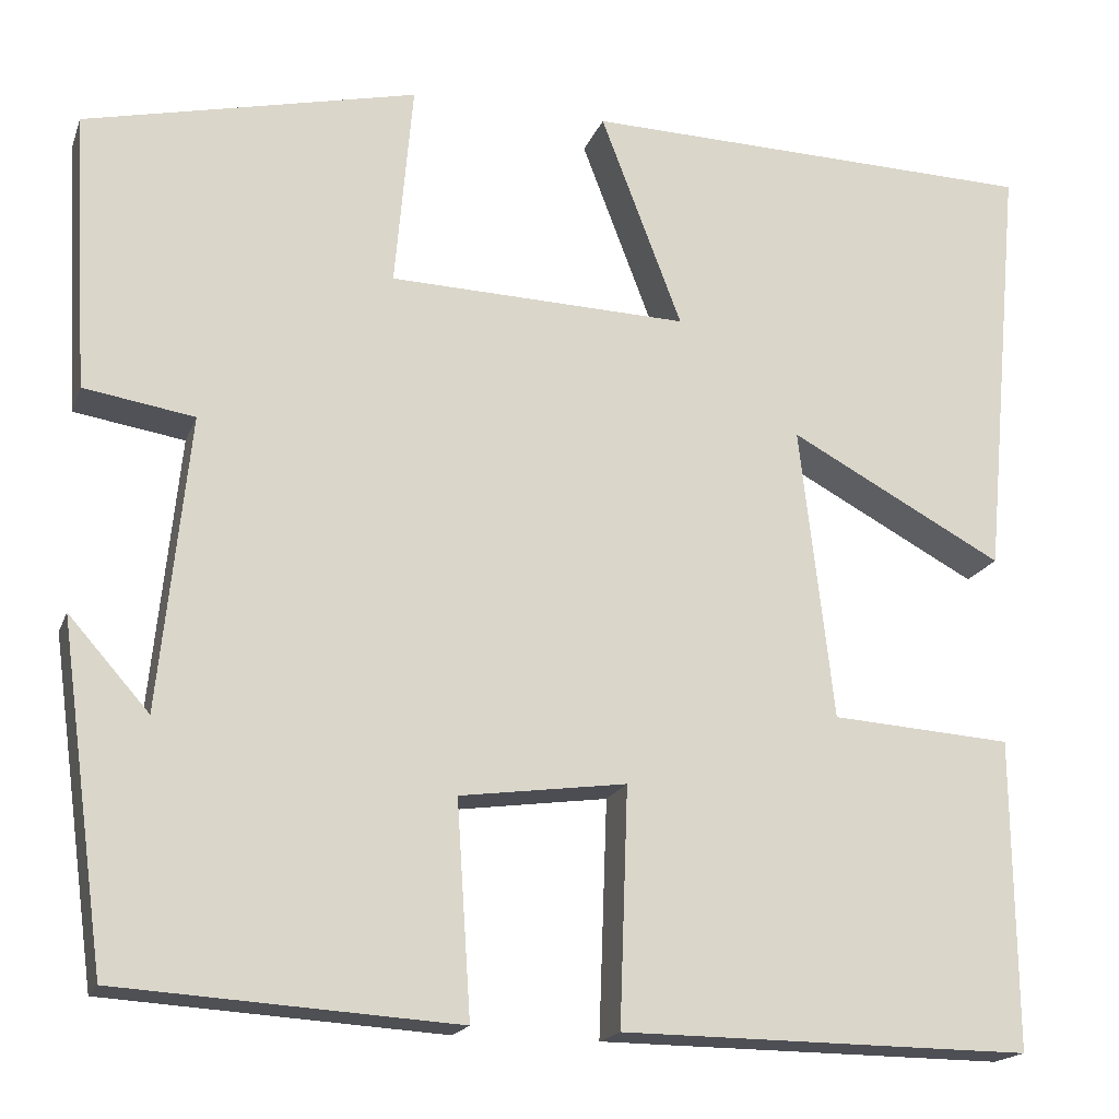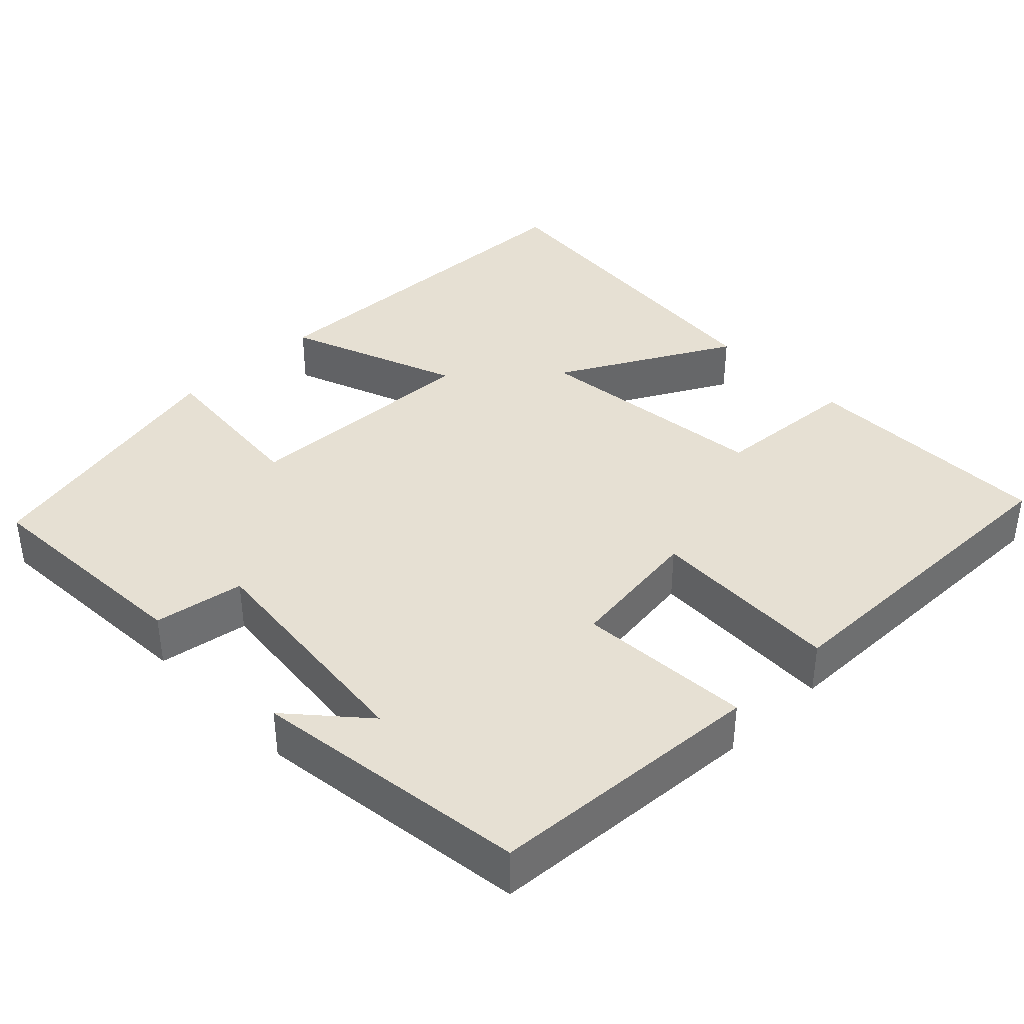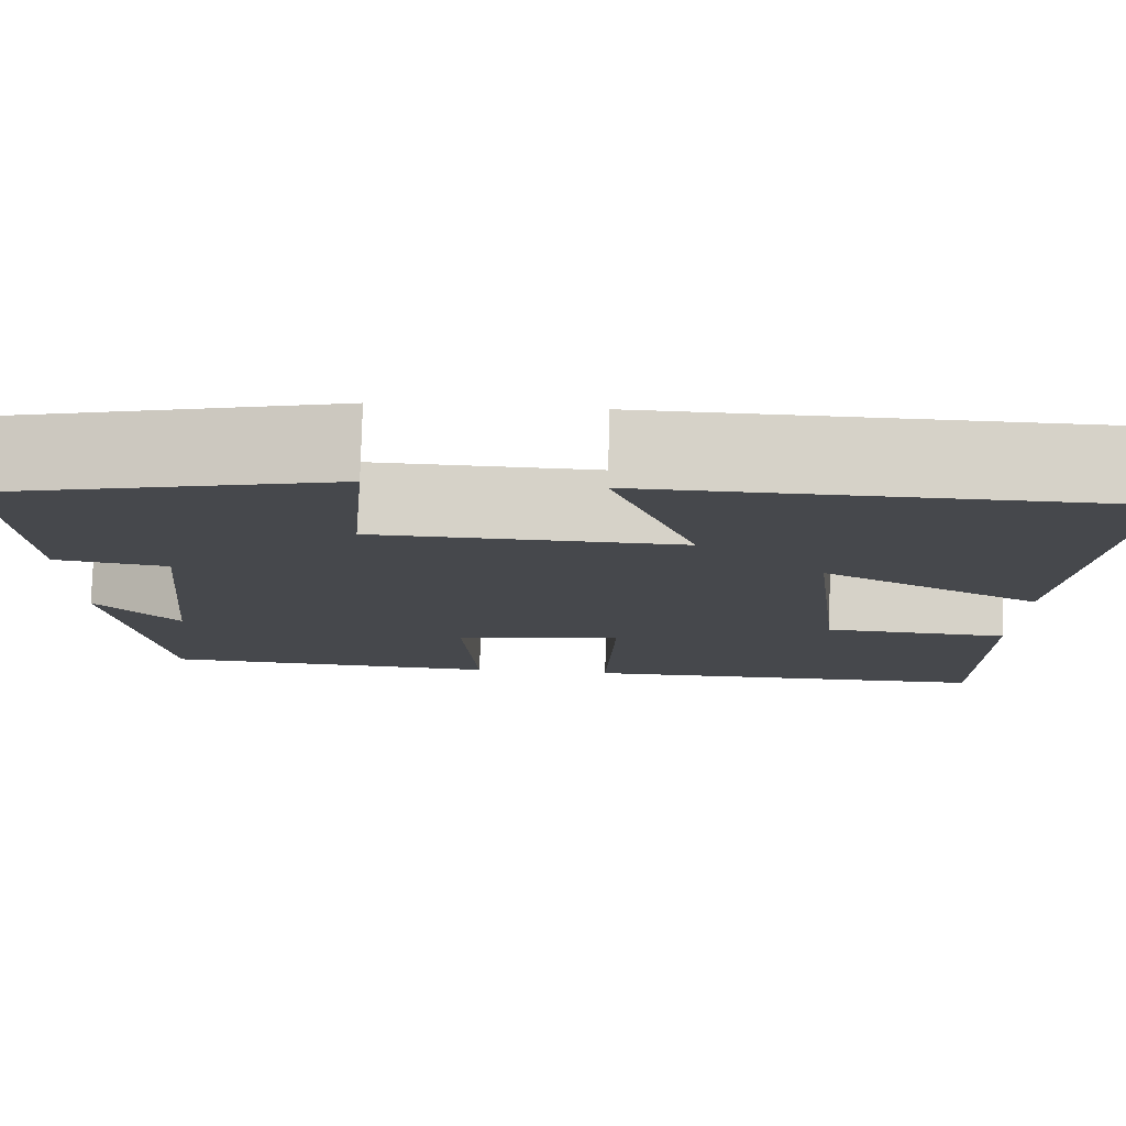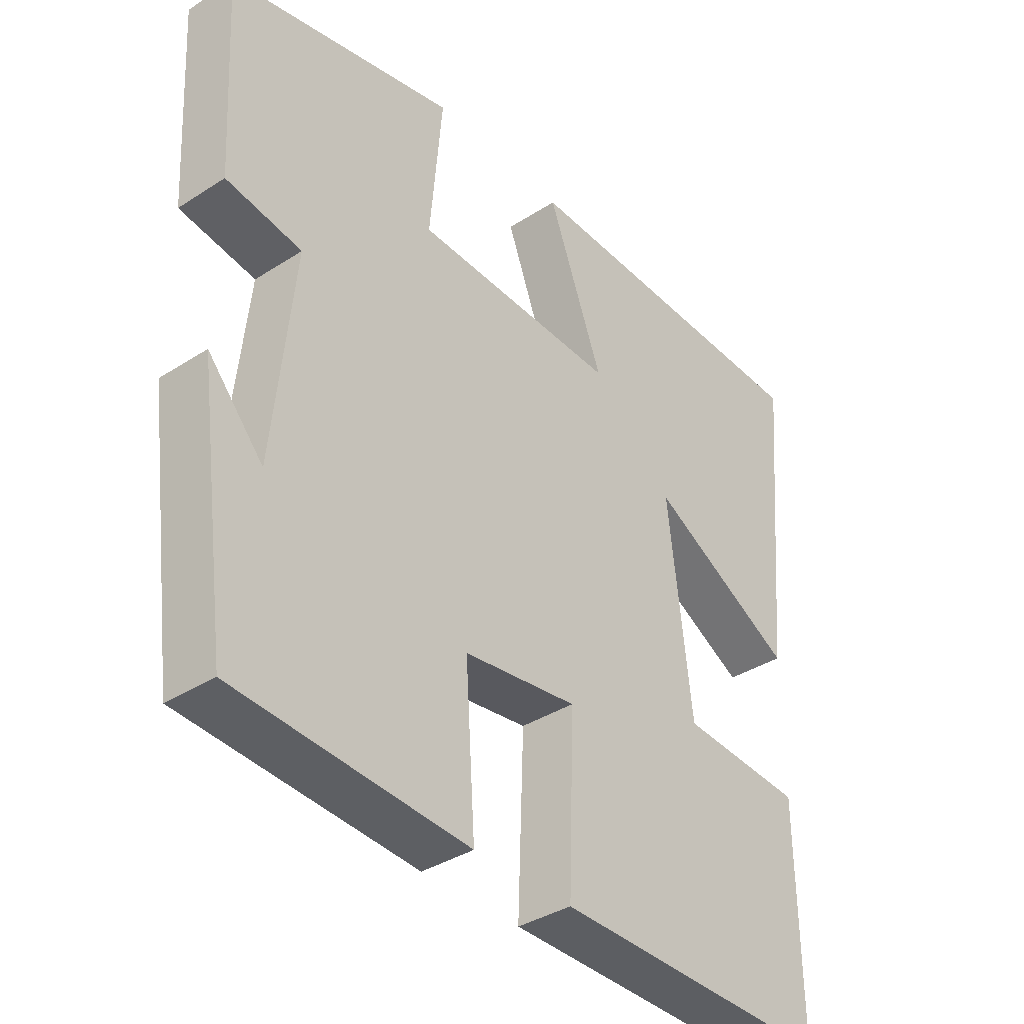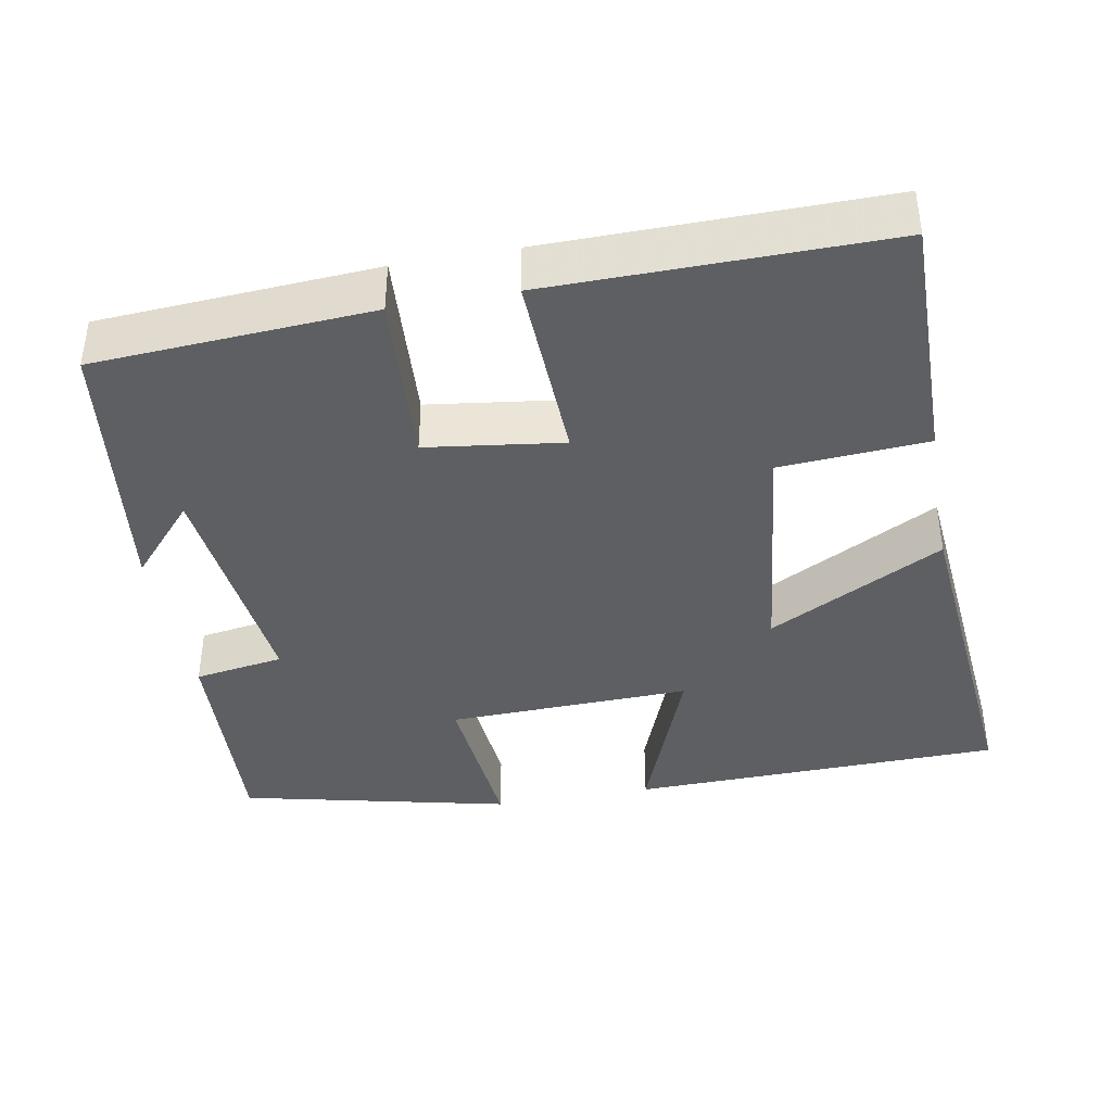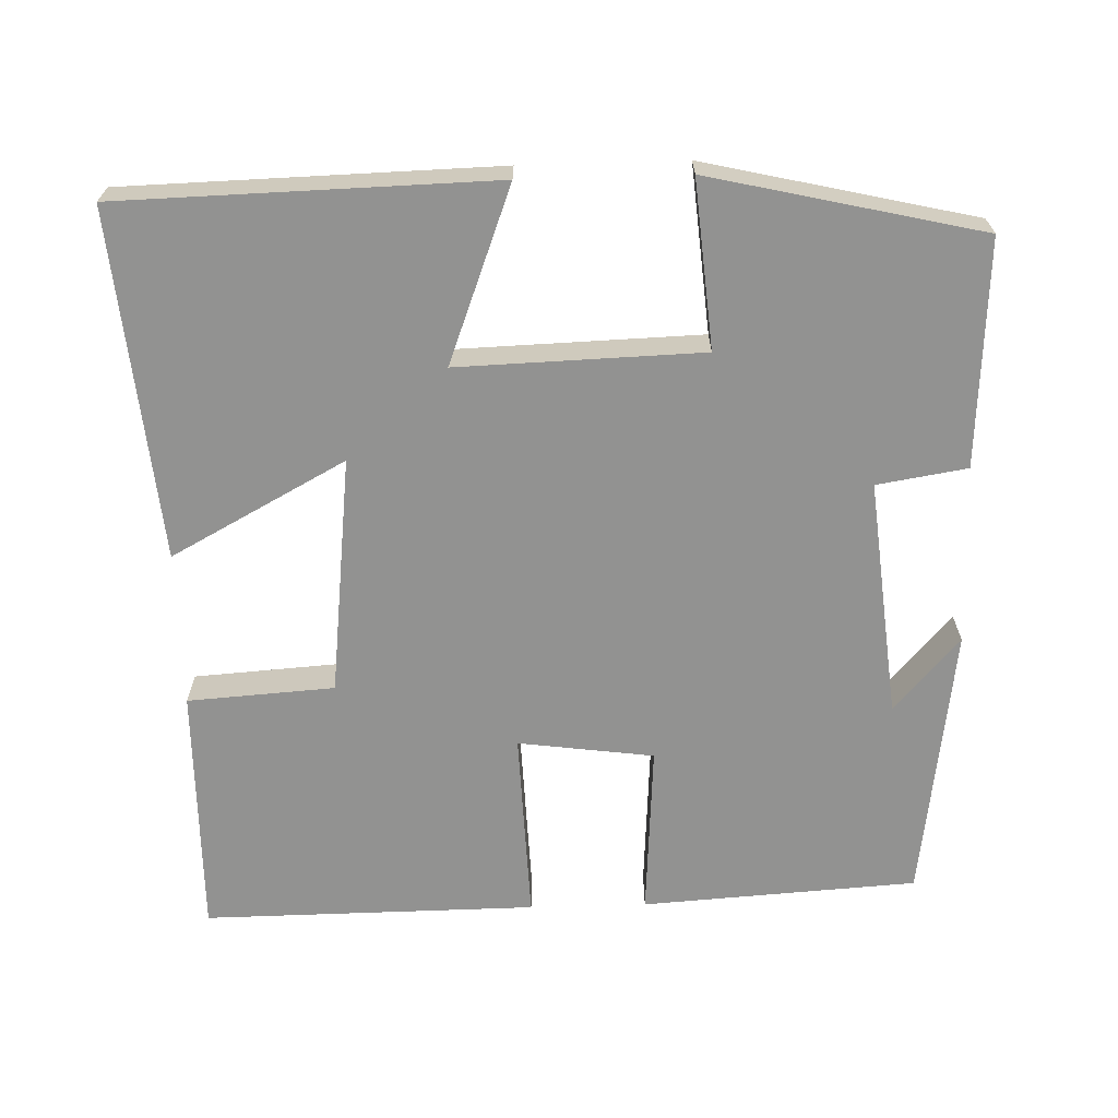
<metadata>
{"format":"obj","ext":"obj","renderer":"f3d","projection":"perspective","resolution":1024,"background":"white","views":[{"elev":-18.1,"azim":163.4,"up":"+Z"},{"elev":38.3,"azim":135.9,"up":"+Y"},{"elev":78.5,"azim":-178.5,"up":"+Z"},{"elev":-37.1,"azim":129.7,"up":"+Z"},{"elev":-39.6,"azim":-169.6,"up":"+Y"},{"elev":-66.3,"azim":1.7,"up":"+Y"}]}
</metadata>
<code>
v 0.517 0.07 0.418
v 0.5 0.07 0.121
v 0.382 0.07 0.102
v 0.414 0.07 -0.212
v 0.5 0.07 -0.115
v 0.451 0.07 -0.477
v 0.089 0.07 -0.5
v 0.104 0.07 -0.272
v -0.074 0.07 -0.248
v -0.065 0.07 -0.5
v -0.503 0.07 -0.504
v -0.5 0.07 -0.173
v -0.307 0.07 -0.16
v -0.271 0.07 0.154
v -0.5 0.07 0.031
v -0.542 0.07 0.488
v -0.052 0.07 0.5
v -0.139 0.07 0.271
v 0.181 0.07 0.281
v 0.162 0.07 0.5
v 0.517 0 0.418
v 0.5 0 0.121
v 0.382 0 0.102
v 0.414 0 -0.212
v 0.5 0 -0.115
v 0.451 0 -0.477
v 0.089 0 -0.5
v 0.104 0 -0.272
v -0.074 0 -0.248
v -0.065 0 -0.5
v -0.503 0 -0.504
v -0.5 0 -0.173
v -0.307 0 -0.16
v -0.271 0 0.154
v -0.5 0 0.031
v -0.542 0 0.488
v -0.052 0 0.5
v -0.139 0 0.271
v 0.181 0 0.281
v 0.162 0 0.5
f 19 20 1 2
f 18 19 2 3
f 15 16 17 18
f 14 15 18
f 13 14 18 3
f 10 11 12 13
f 9 10 13
f 8 9 13 3
f 7 8 3 4
f 6 7 4
f 4 5 6
f 22 21 40 39
f 23 22 39 38
f 38 37 36 35
f 38 35 34
f 23 38 34 33
f 33 32 31 30
f 33 30 29
f 23 33 29 28
f 24 23 28 27
f 24 27 26
f 26 25 24
f 1 21 22 2
f 2 22 23 3
f 3 23 24 4
f 4 24 25 5
f 5 25 26 6
f 6 26 27 7
f 7 27 28 8
f 8 28 29 9
f 9 29 30 10
f 10 30 31 11
f 11 31 32 12
f 12 32 33 13
f 13 33 34 14
f 14 34 35 15
f 15 35 36 16
f 16 36 37 17
f 17 37 38 18
f 18 38 39 19
f 19 39 40 20
f 20 40 21 1

</code>
